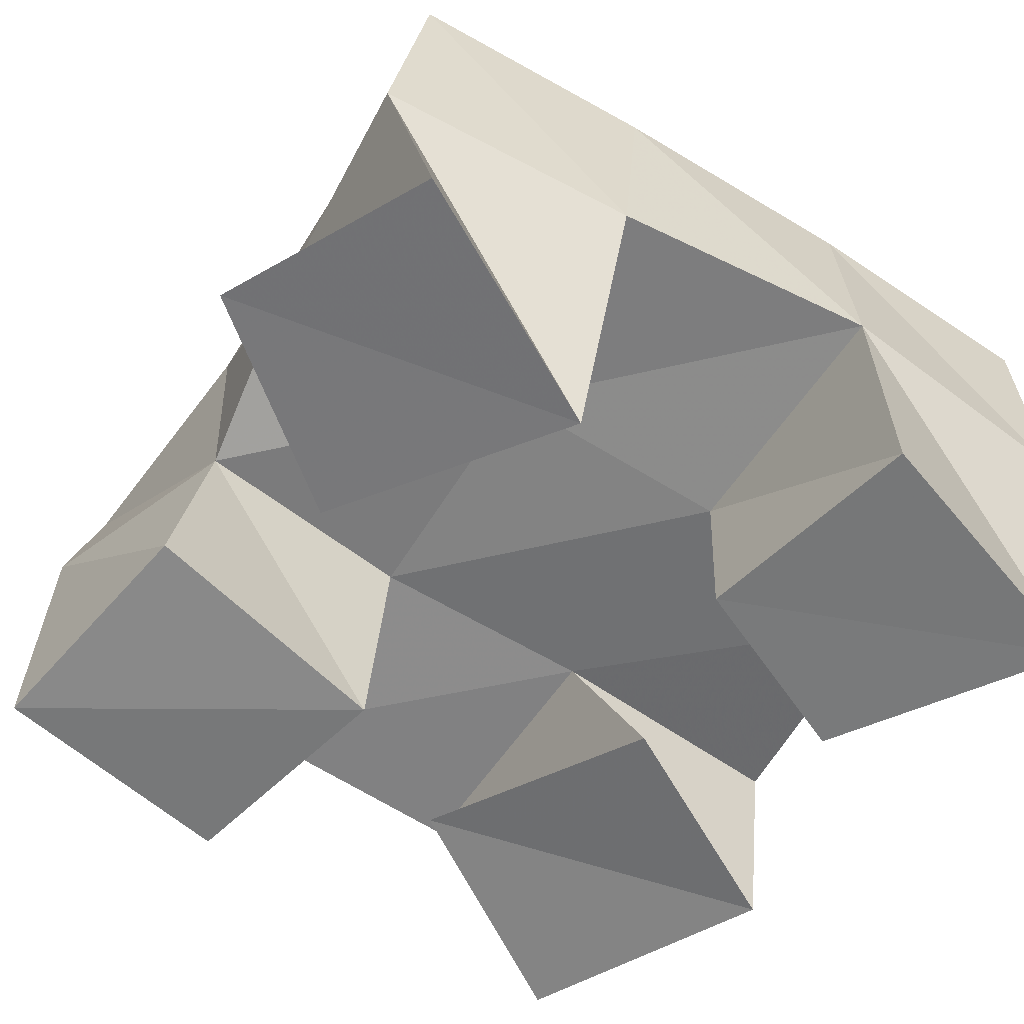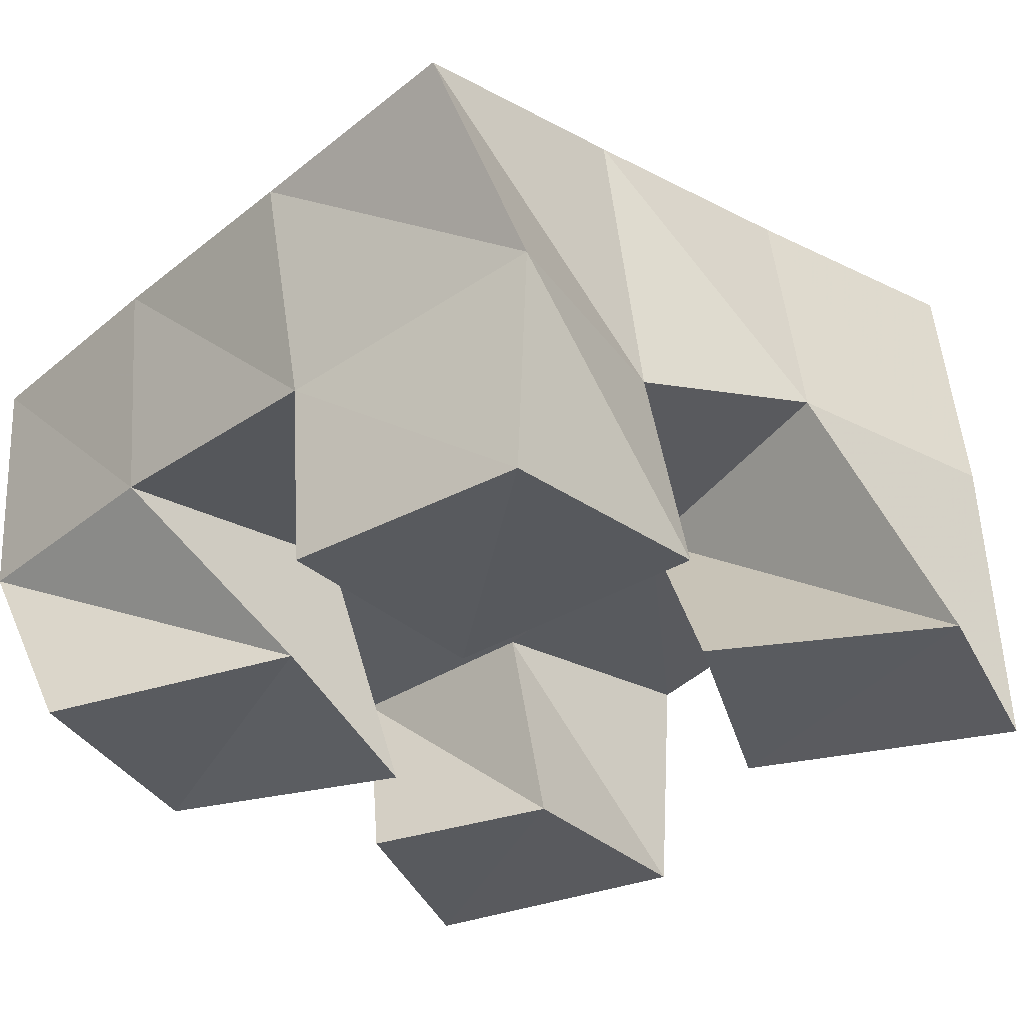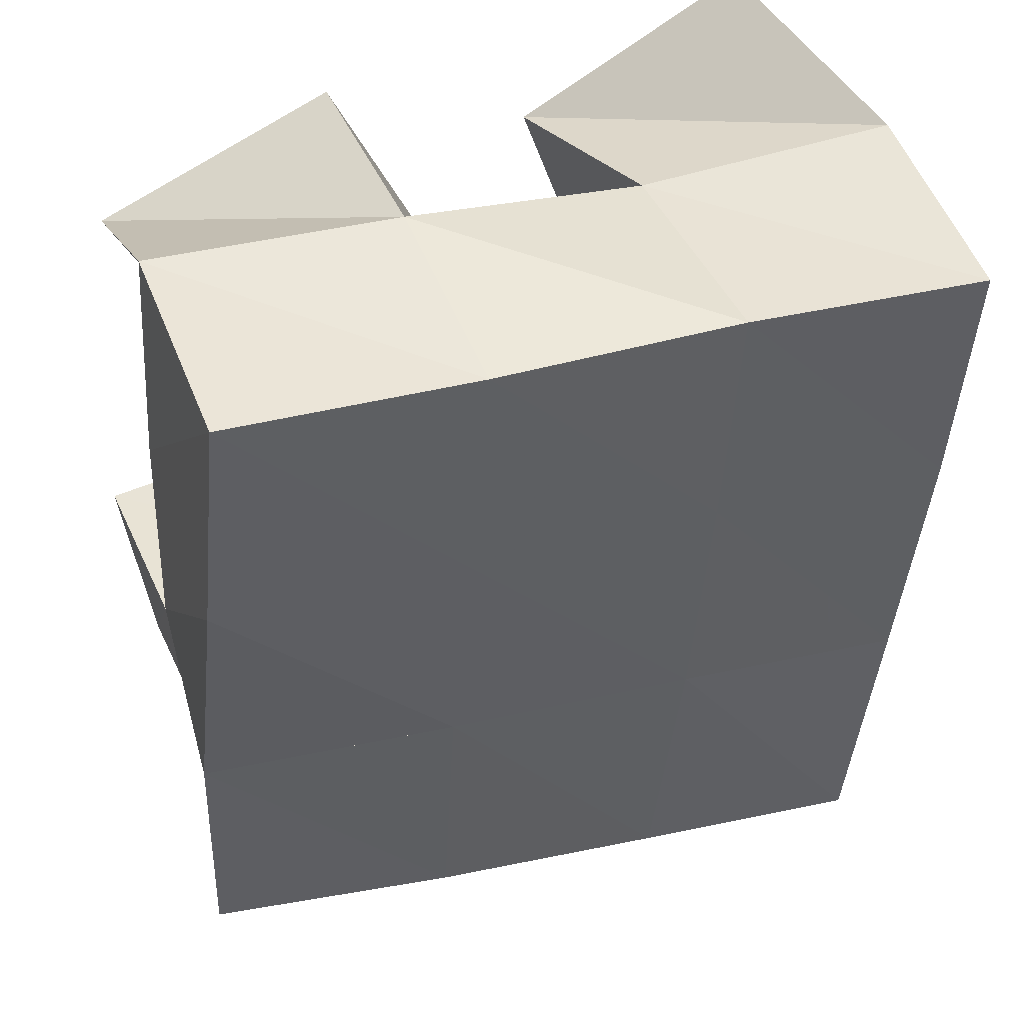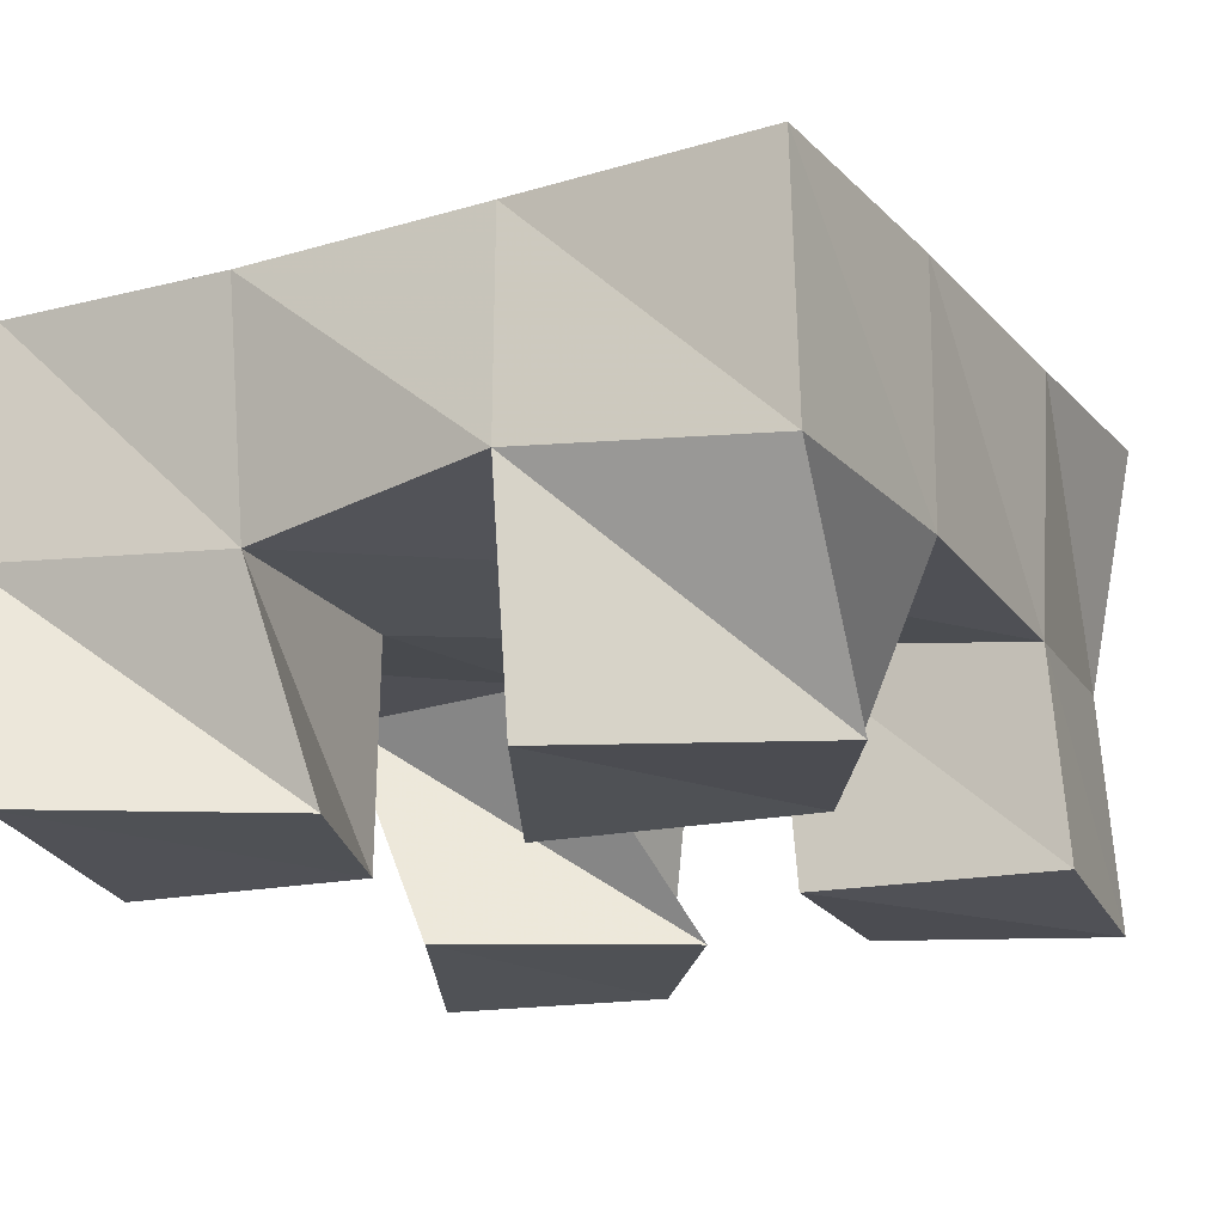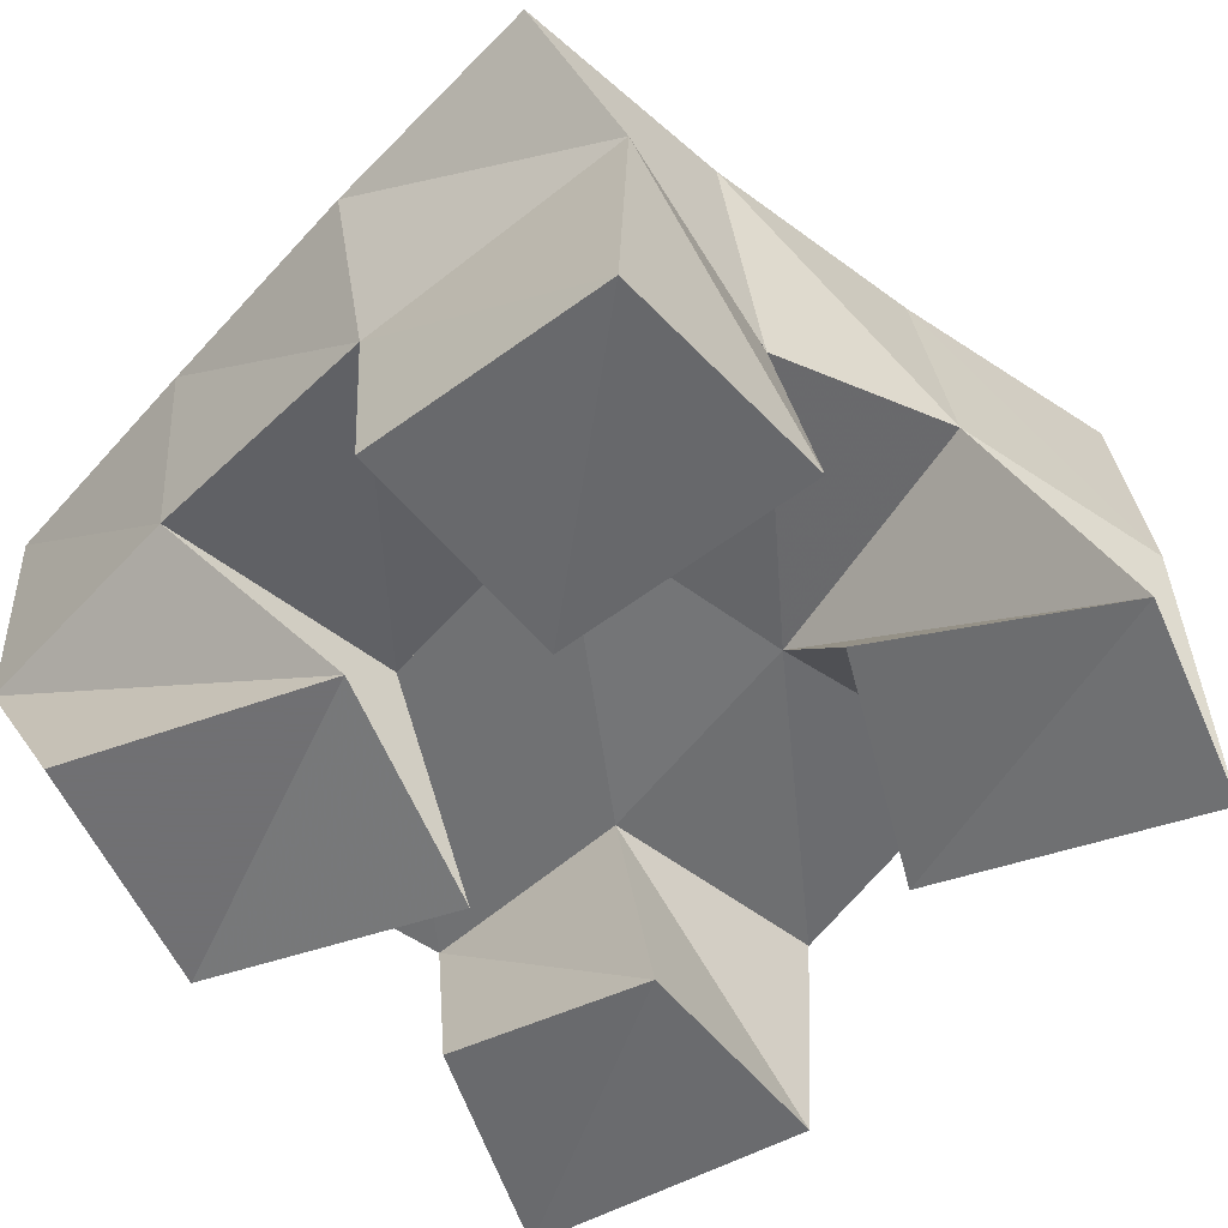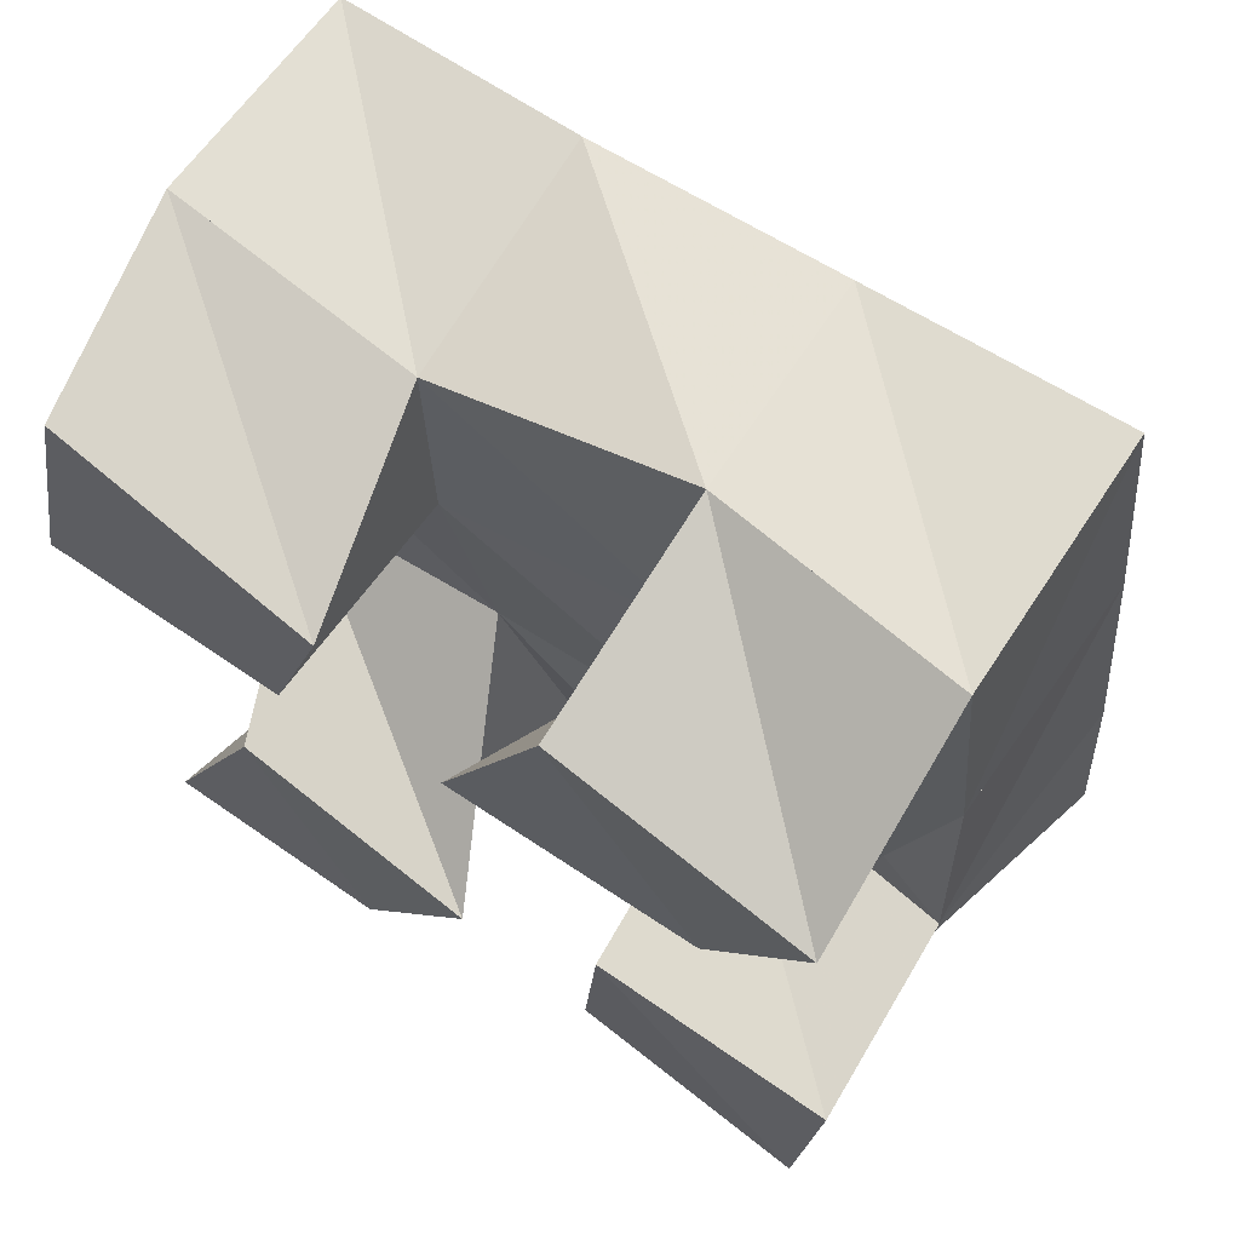
<metadata>
{"format":"obj","ext":"obj","renderer":"f3d","projection":"perspective","resolution":1024,"background":"white","views":[{"elev":-57.3,"azim":-128.8,"up":"+Y"},{"elev":-31.0,"azim":133.0,"up":"+Y"},{"elev":49.6,"azim":159.2,"up":"+Z"},{"elev":-20.4,"azim":24.3,"up":"+Y"},{"elev":-52.8,"azim":133.2,"up":"+Y"},{"elev":67.1,"azim":33.6,"up":"+Z"}]}
</metadata>
<code>
v 0.64 0.1 0.09658
v 0.6521 0.1549 0.09285
v 0.6834 0.102 0.08133
v 0.6984 0.1555 0.102
v 0.6624 0.1006 0.1491
v 0.6407 0.1485 0.1445
v 0.7095 0.1015 0.1232
v 0.6874 0.1475 0.1531
v 0.7113 0.1 0.2064
v 0.7328 0.1454 0.2064
v 0.759 0.1046 0.1879
v 0.7856 0.1412 0.2099
v 0.7321 0.1 0.2548
v 0.7312 0.1462 0.2599
v 0.7815 0.1 0.2356
v 0.7814 0.1399 0.2597
v 0.6293 0.1001 0.2003
v 0.6289 0.1469 0.1975
v 0.6766 0.1006 0.1952
v 0.6804 0.1428 0.2011
v 0.6418 0.1 0.2594
v 0.6284 0.1466 0.2517
v 0.6892 0.1 0.2353
v 0.6802 0.1423 0.2483
v 0.7358 0.1037 0.1048
v 0.7378 0.1459 0.1127
v 0.7852 0.1 0.1022
v 0.7821 0.1478 0.1028
v 0.7413 0.1 0.1576
v 0.7383 0.1461 0.1596
v 0.7896 0.1 0.1529
v 0.7879 0.1399 0.1578
v 0.6499 0.2045 0.09988
v 0.6982 0.2037 0.1092
v 0.6403 0.198 0.1491
v 0.6893 0.1976 0.1576
v 0.6334 0.1946 0.1997
v 0.6834 0.1931 0.2052
v 0.6294 0.1925 0.2502
v 0.6793 0.1901 0.2543
v 0.7457 0.2004 0.1148
v 0.7409 0.1948 0.1623
v 0.7357 0.1917 0.2092
v 0.7304 0.1899 0.2579
v 0.795 0.1919 0.115
v 0.7925 0.1885 0.1635
v 0.7871 0.1895 0.213
v 0.7815 0.1891 0.263
f 1 2 4
f 3 1 4
f 2 6 8
f 4 2 8
f 6 5 7
f 8 6 7
f 5 1 3
f 7 5 3
f 8 7 3
f 4 8 3
f 2 1 5
f 6 2 5
f 9 10 12
f 11 9 12
f 10 14 16
f 12 10 16
f 14 13 15
f 16 14 15
f 13 9 11
f 15 13 11
f 16 15 11
f 12 16 11
f 10 9 13
f 14 10 13
f 17 18 20
f 19 17 20
f 18 22 24
f 20 18 24
f 22 21 23
f 24 22 23
f 21 17 19
f 23 21 19
f 24 23 19
f 20 24 19
f 18 17 21
f 22 18 21
f 25 26 28
f 27 25 28
f 26 30 32
f 28 26 32
f 30 29 31
f 32 30 31
f 29 25 27
f 31 29 27
f 32 31 27
f 28 32 27
f 26 25 29
f 30 26 29
f 2 33 34
f 4 2 34
f 33 35 36
f 34 33 36
f 35 6 8
f 36 35 8
f 6 2 4
f 8 6 4
f 36 8 4
f 34 36 4
f 33 2 6
f 35 33 6
f 6 35 36
f 8 6 36
f 35 37 38
f 36 35 38
f 37 18 20
f 38 37 20
f 18 6 8
f 20 18 8
f 38 20 8
f 36 38 8
f 35 6 18
f 37 35 18
f 18 37 38
f 20 18 38
f 37 39 40
f 38 37 40
f 39 22 24
f 40 39 24
f 22 18 20
f 24 22 20
f 40 24 20
f 38 40 20
f 37 18 22
f 39 37 22
f 4 34 41
f 26 4 41
f 34 36 42
f 41 34 42
f 36 8 30
f 42 36 30
f 8 4 26
f 30 8 26
f 42 30 26
f 41 42 26
f 34 4 8
f 36 34 8
f 8 36 42
f 30 8 42
f 36 38 43
f 42 36 43
f 38 20 10
f 43 38 10
f 20 8 30
f 10 20 30
f 43 10 30
f 42 43 30
f 36 8 20
f 38 36 20
f 20 38 43
f 10 20 43
f 38 40 44
f 43 38 44
f 40 24 14
f 44 40 14
f 24 20 10
f 14 24 10
f 44 14 10
f 43 44 10
f 38 20 24
f 40 38 24
f 26 41 45
f 28 26 45
f 41 42 46
f 45 41 46
f 42 30 32
f 46 42 32
f 30 26 28
f 32 30 28
f 46 32 28
f 45 46 28
f 41 26 30
f 42 41 30
f 30 42 46
f 32 30 46
f 42 43 47
f 46 42 47
f 43 10 12
f 47 43 12
f 10 30 32
f 12 10 32
f 47 12 32
f 46 47 32
f 42 30 10
f 43 42 10
f 10 43 47
f 12 10 47
f 43 44 48
f 47 43 48
f 44 14 16
f 48 44 16
f 14 10 12
f 16 14 12
f 48 16 12
f 47 48 12
f 43 10 14
f 44 43 14

</code>
